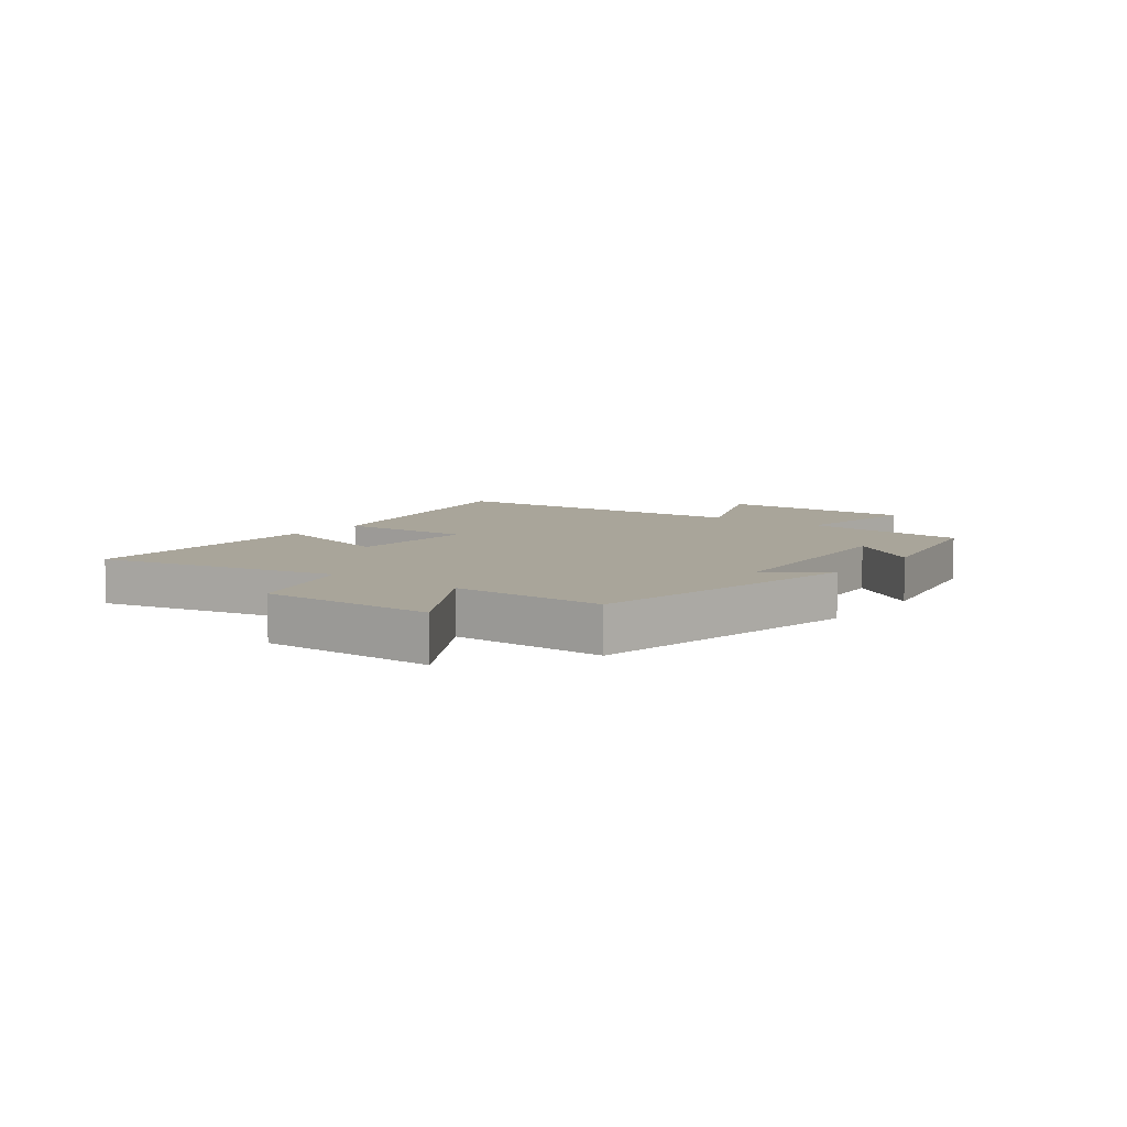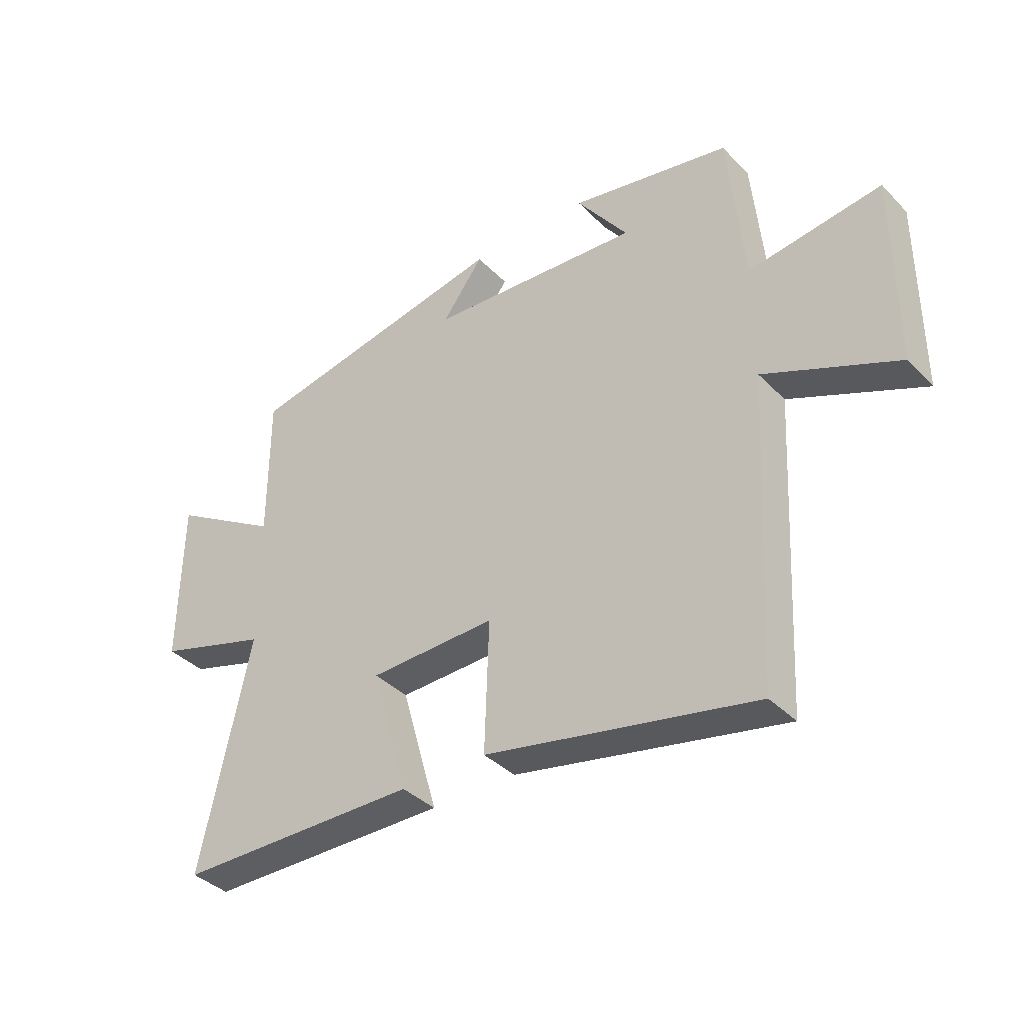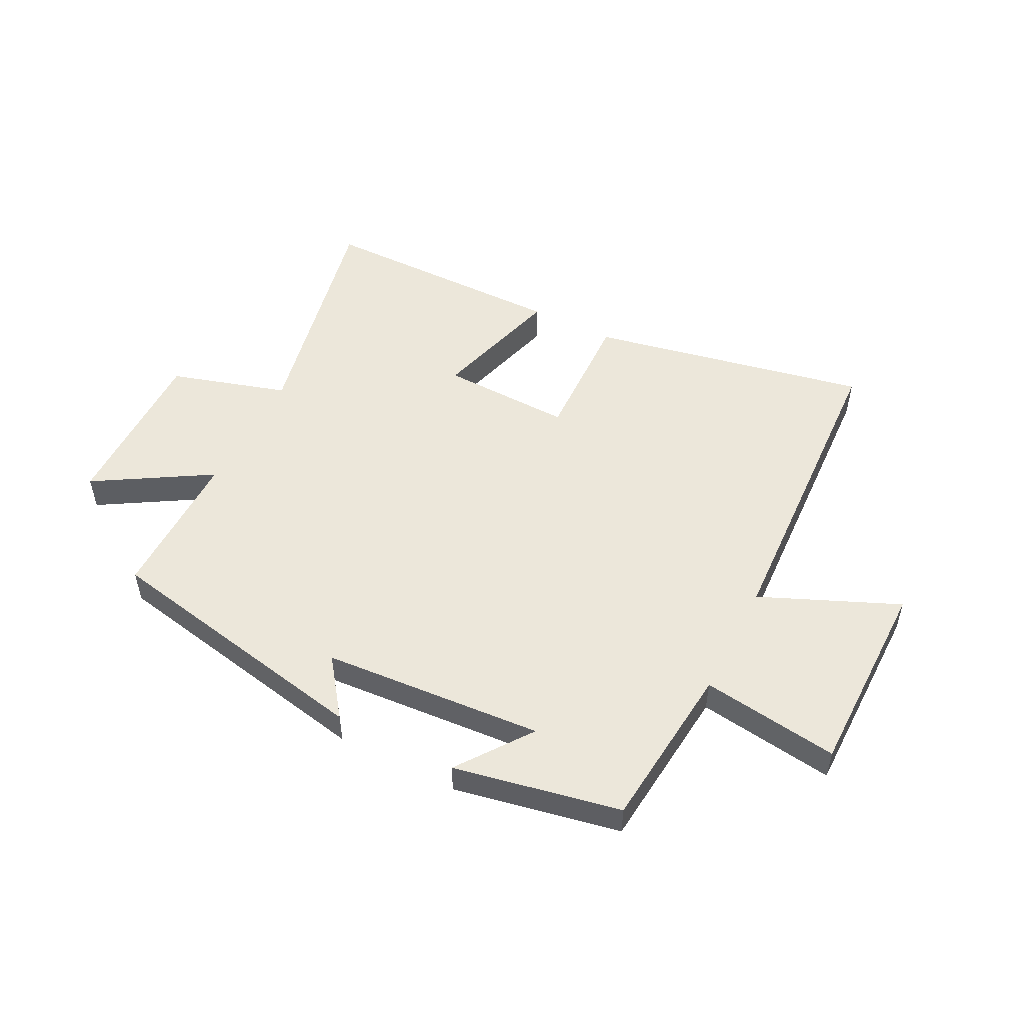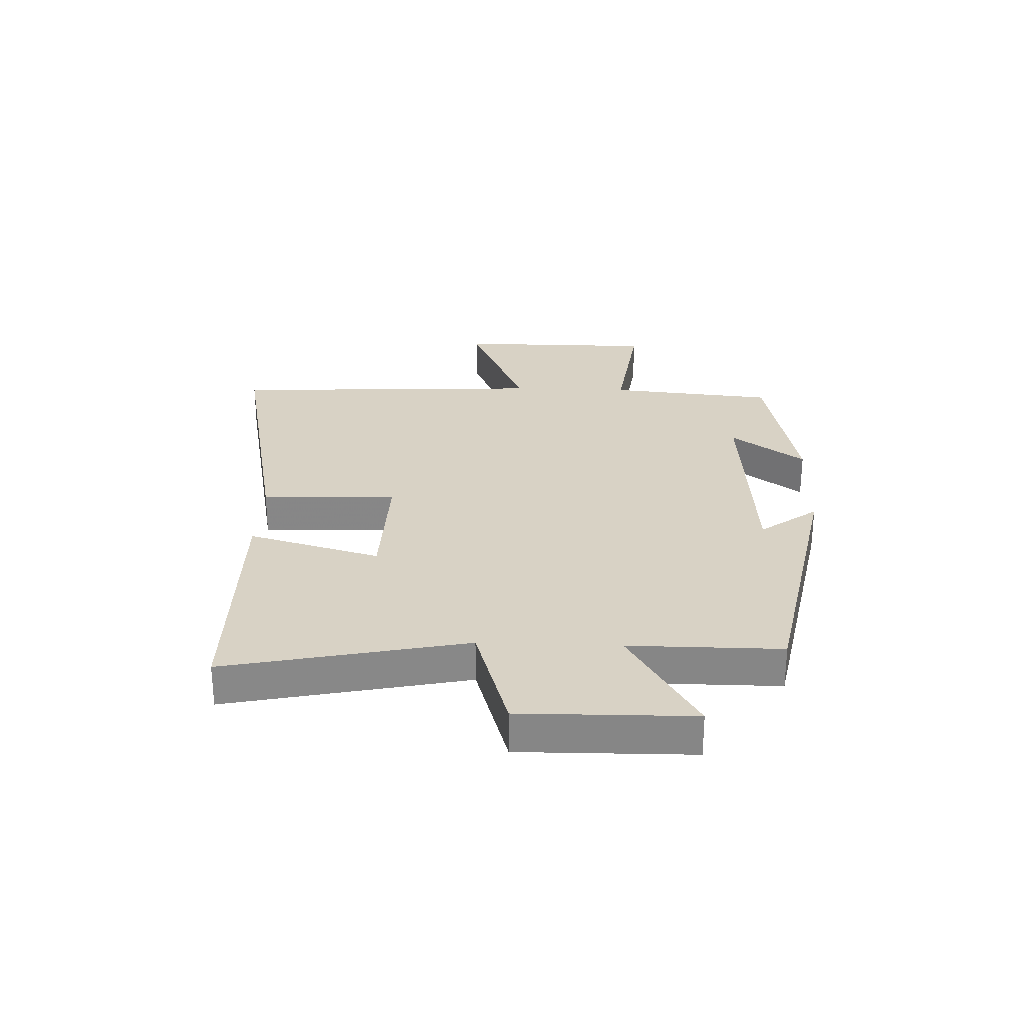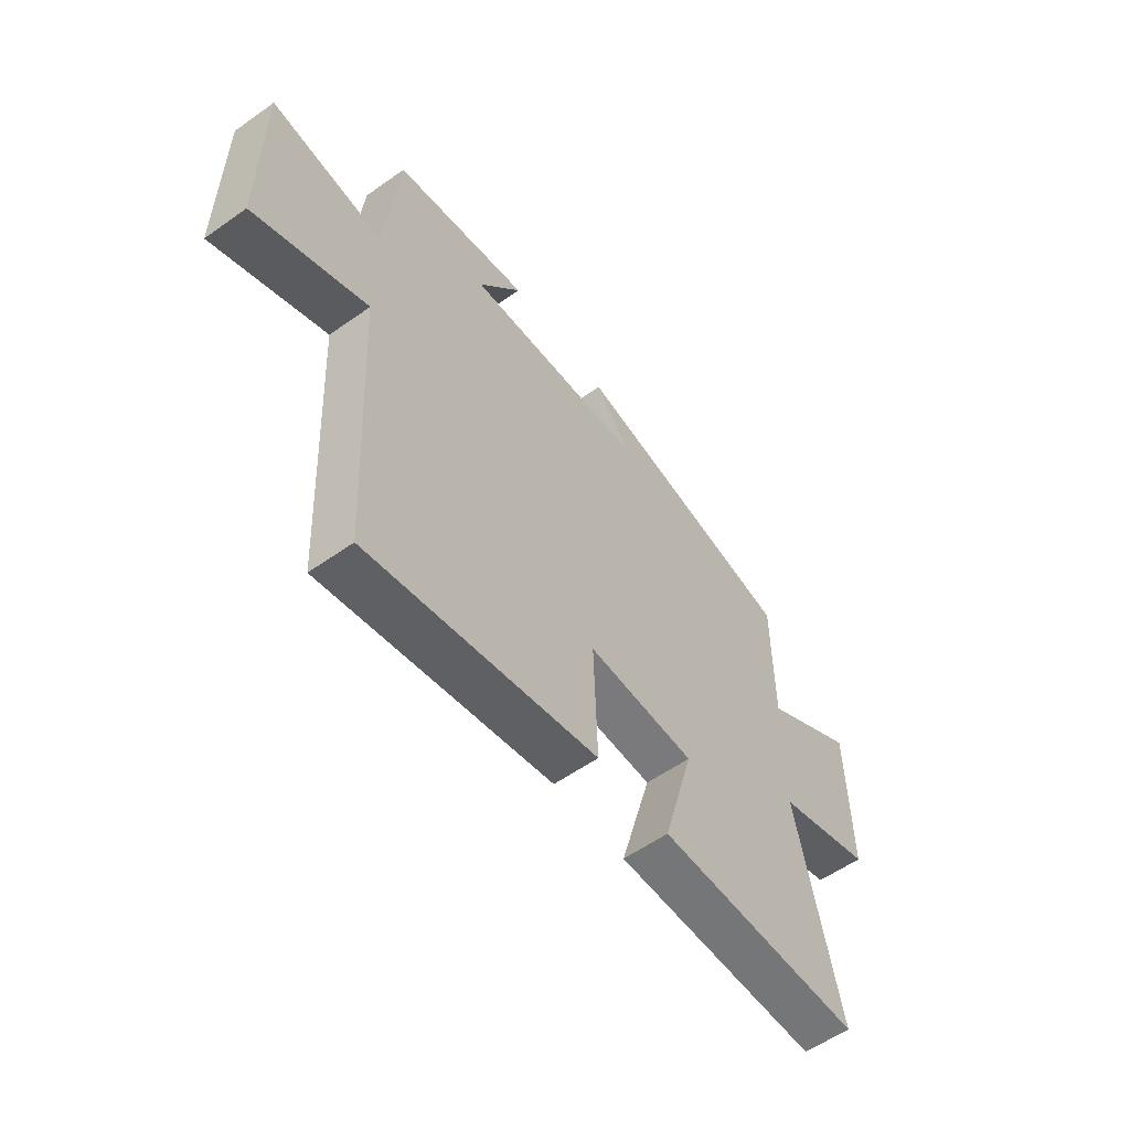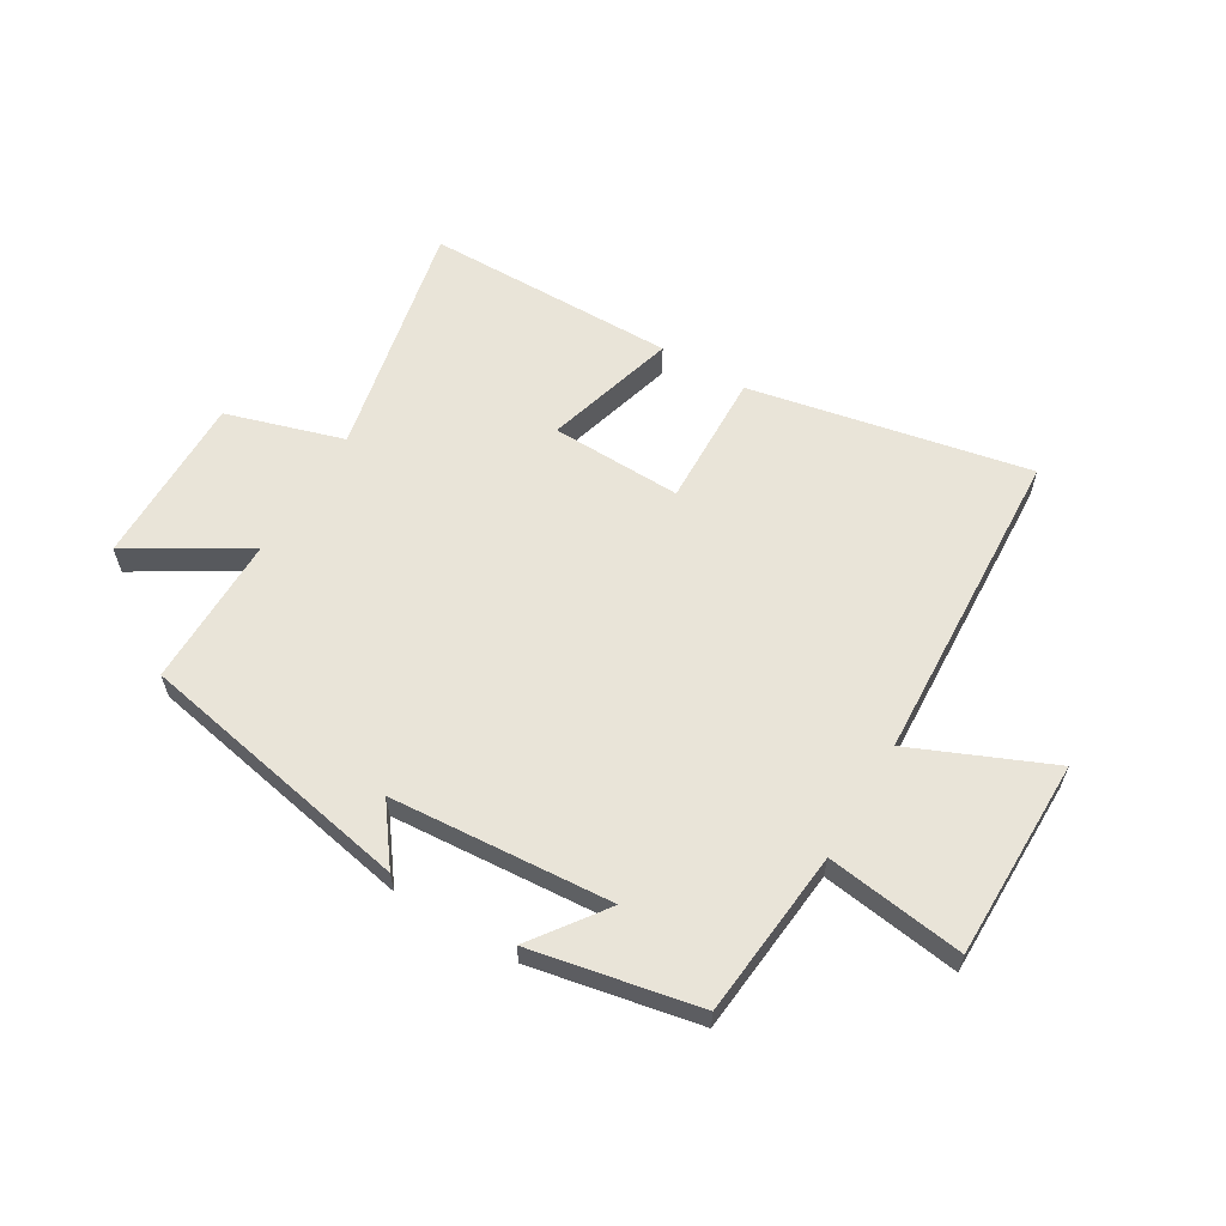
<metadata>
{"format":"obj","ext":"obj","renderer":"f3d","projection":"perspective","resolution":1024,"background":"white","views":[{"elev":7.5,"azim":-53.0,"up":"+Y"},{"elev":-37.9,"azim":38.4,"up":"+Z"},{"elev":51.5,"azim":27.2,"up":"+Y"},{"elev":27.7,"azim":-87.8,"up":"+Y"},{"elev":-57.1,"azim":126.4,"up":"+Z"},{"elev":60.3,"azim":30.9,"up":"+Y"}]}
</metadata>
<code>
v -0.5 0.07 0.409
v -0.026 0.07 0.5
v -0.099 0.07 0.402
v 0.279 0.07 0.374
v 0.188 0.07 0.5
v 0.473 0.07 0.443
v 0.5 0.07 0.157
v 0.735 0.07 0.189
v 0.735 0.07 -0.153
v 0.5 0.07 -0.051
v 0.471 0.07 -0.597
v -0.006 0.07 -0.5
v 0.002 0.07 -0.268
v -0.222 0.07 -0.274
v -0.158 0.07 -0.5
v -0.588 0.07 -0.496
v -0.5 0.07 -0.087
v -0.7 0.07 -0.026
v -0.696 0.07 0.268
v -0.5 0.07 0.149
v -0.5 0 0.409
v -0.026 0 0.5
v -0.099 0 0.402
v 0.279 0 0.374
v 0.188 0 0.5
v 0.473 0 0.443
v 0.5 0 0.157
v 0.735 0 0.189
v 0.735 0 -0.153
v 0.5 0 -0.051
v 0.471 0 -0.597
v -0.006 0 -0.5
v 0.002 0 -0.268
v -0.222 0 -0.274
v -0.158 0 -0.5
v -0.588 0 -0.496
v -0.5 0 -0.087
v -0.7 0 -0.026
v -0.696 0 0.268
v -0.5 0 0.149
f 17 18 19 20
f 1 2 3
f 20 1 3
f 17 20 3
f 14 15 16 17
f 17 3 4
f 14 17 4
f 13 14 4
f 12 13 4
f 11 12 4
f 10 11 4
f 7 8 9 10
f 7 10 4
f 4 5 6 7
f 40 39 38 37
f 23 22 21
f 23 21 40
f 23 40 37
f 37 36 35 34
f 24 23 37
f 24 37 34
f 24 34 33
f 24 33 32
f 24 32 31
f 24 31 30
f 30 29 28 27
f 24 30 27
f 27 26 25 24
f 1 21 22 2
f 2 22 23 3
f 3 23 24 4
f 4 24 25 5
f 5 25 26 6
f 6 26 27 7
f 7 27 28 8
f 8 28 29 9
f 9 29 30 10
f 10 30 31 11
f 11 31 32 12
f 12 32 33 13
f 13 33 34 14
f 14 34 35 15
f 15 35 36 16
f 16 36 37 17
f 17 37 38 18
f 18 38 39 19
f 19 39 40 20
f 20 40 21 1

</code>
